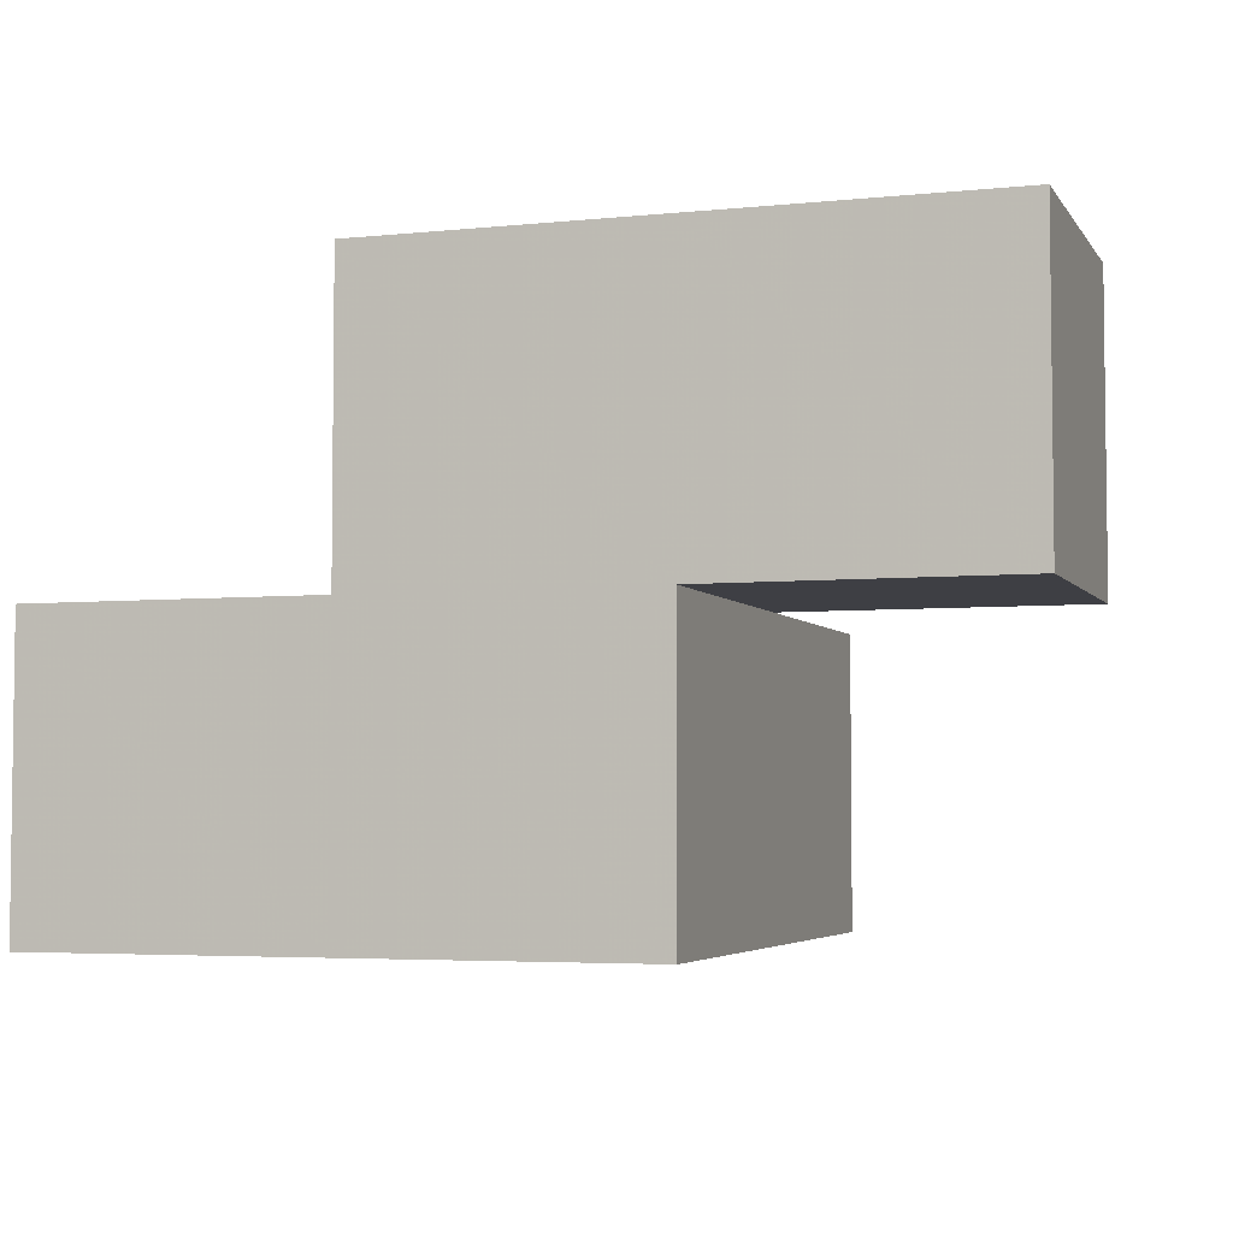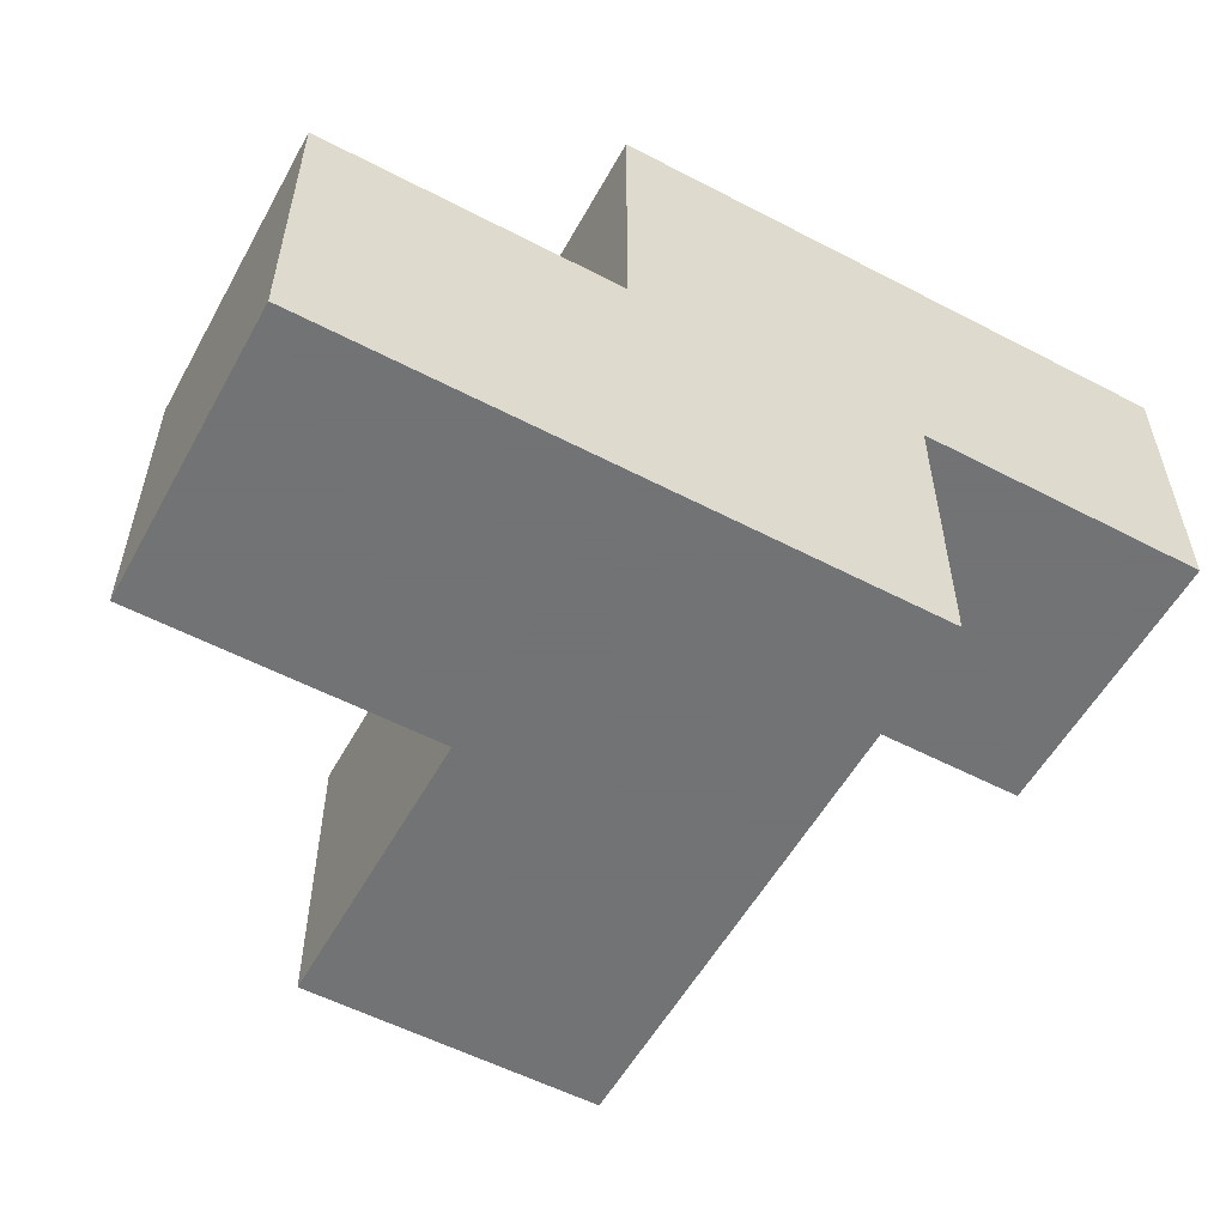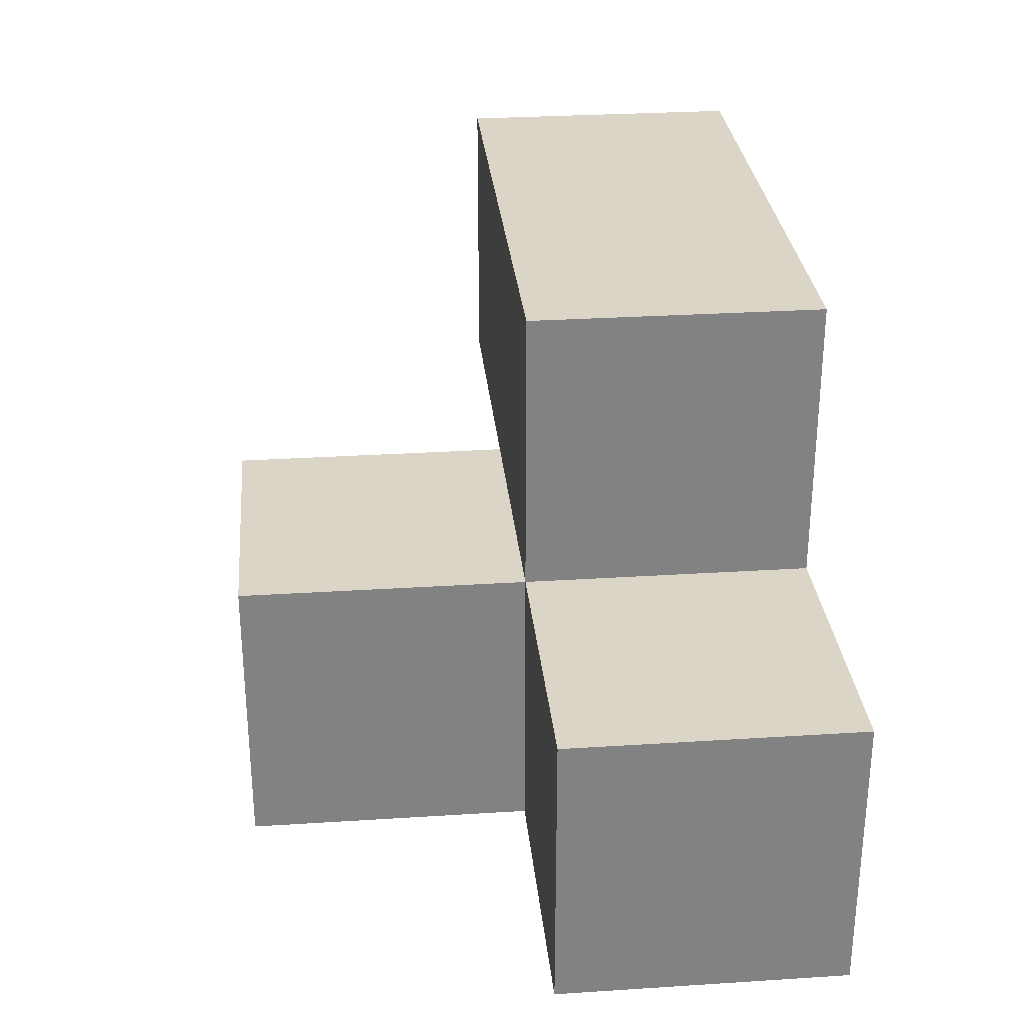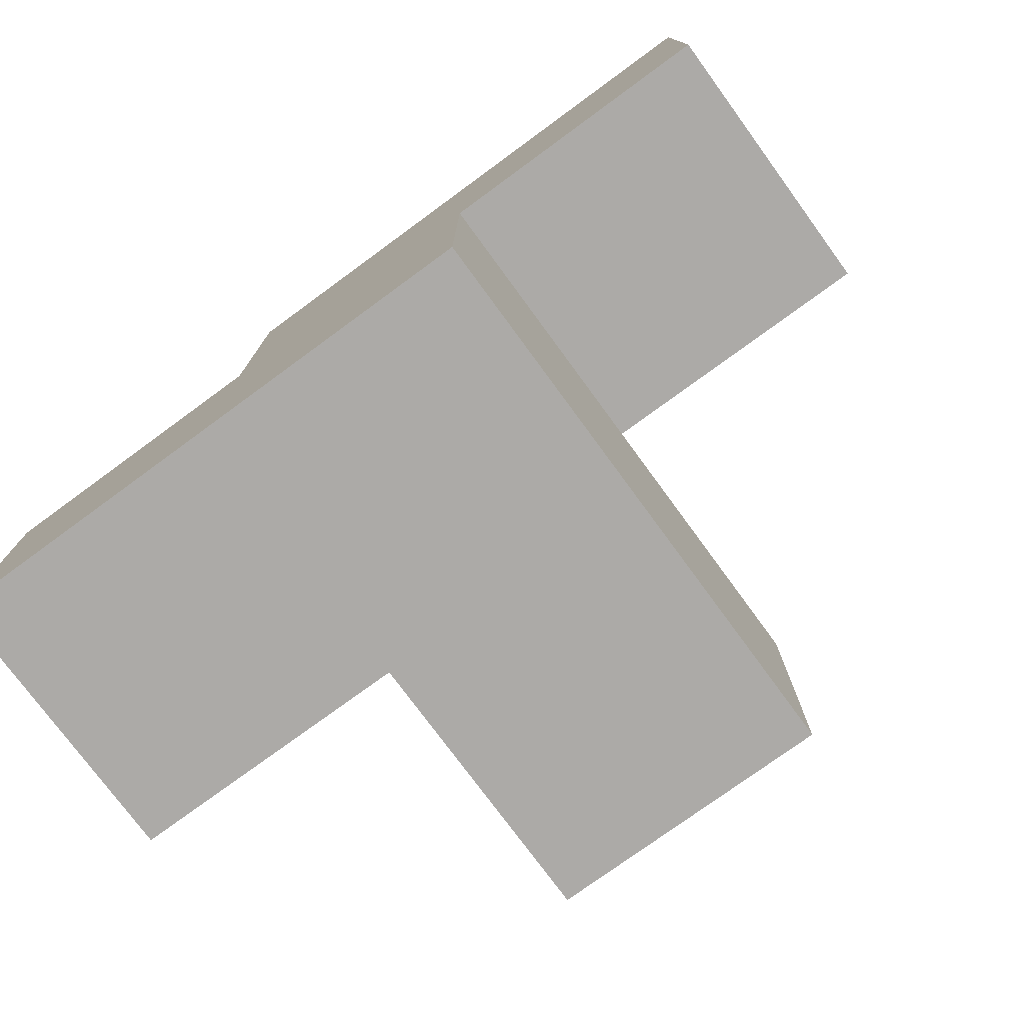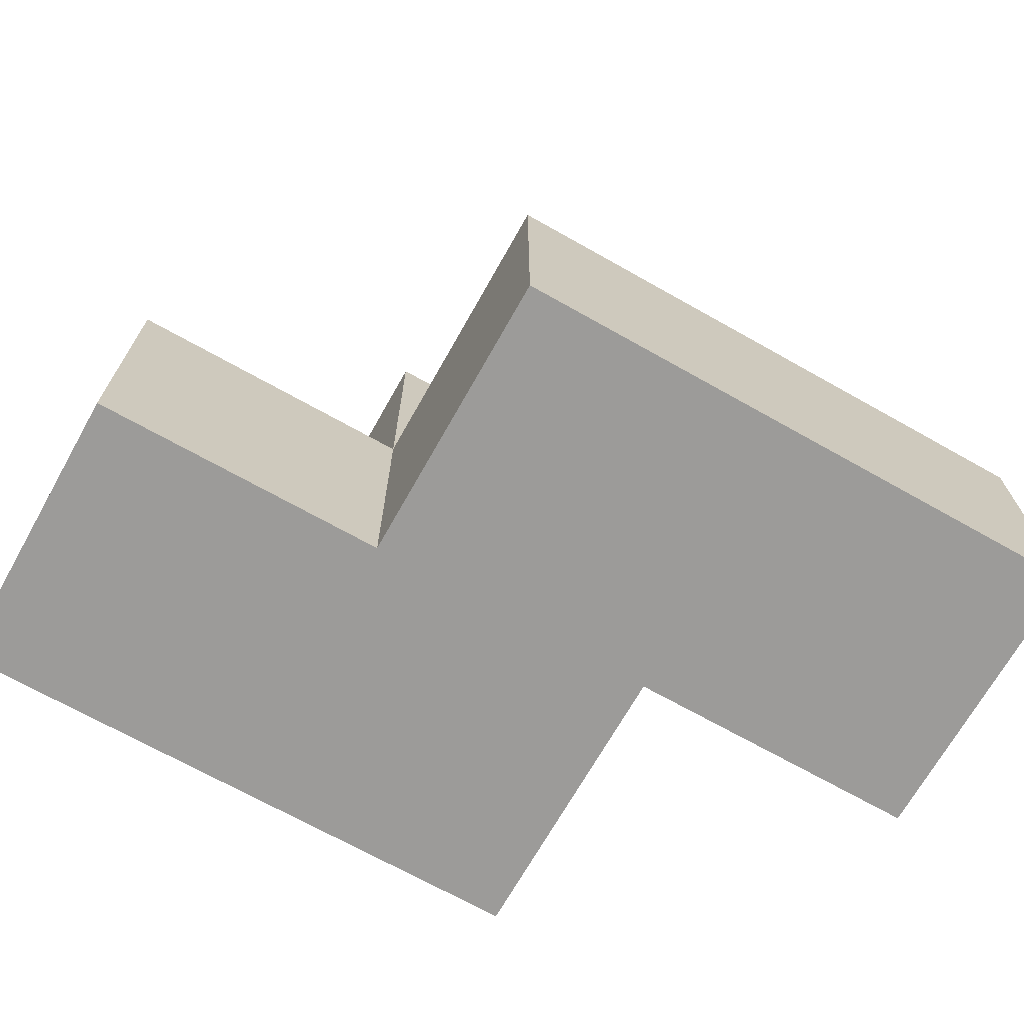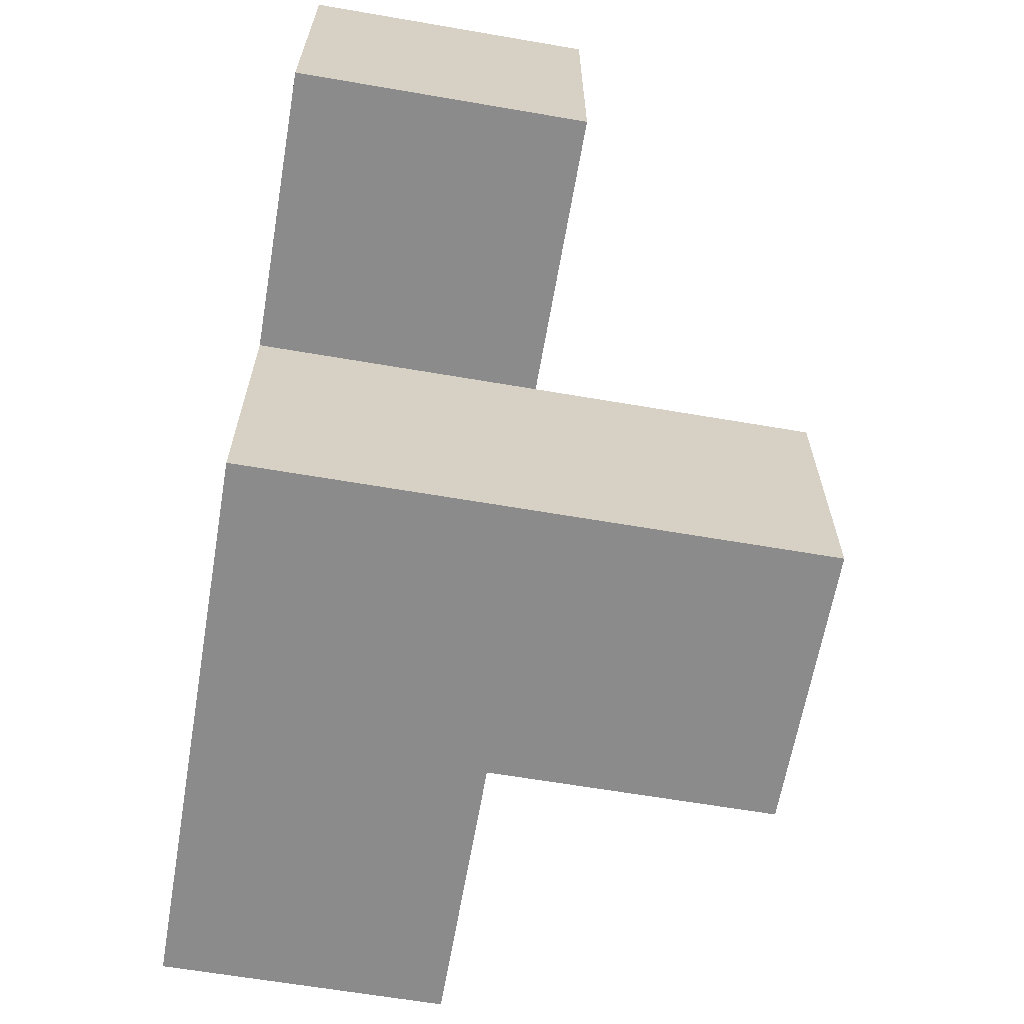
<metadata>
{"format":"obj","ext":"obj","renderer":"f3d","projection":"perspective","resolution":1024,"background":"white","views":[{"elev":-4.4,"azim":18.4,"up":"+Z"},{"elev":-55.7,"azim":-28.7,"up":"+Z"},{"elev":29.5,"azim":-95.4,"up":"+Z"},{"elev":-76.1,"azim":36.2,"up":"+Z"},{"elev":-69.7,"azim":-29.4,"up":"+Y"},{"elev":-63.9,"azim":80.2,"up":"+Z"}]}
</metadata>
<code>
v 1.995 0.0075 2.009
v 1.995 1.988 2.009
v 0.015 0.9975 2.999
v 1.995 0.9975 2.999
v 1.005 1.988 2.009
v 2.985 0.0075 2.999
v 1.005 0.0075 3.989
v 1.005 0.9975 2.999
v 1.995 0.9975 2.009
v 1.995 0.0075 3.989
v 0.015 0.9975 2.009
v 2.985 0.9975 3.989
v 0.015 0.0075 2.999
v 1.005 0.9975 2.009
v 1.005 0.0075 2.999
v 1.995 0.0075 2.999
v 1.995 0.9975 3.989
v 1.995 1.988 2.999
v 2.985 0.9975 2.999
v 1.005 1.988 2.999
v 0.015 0.0075 2.009
v 1.005 0.9975 3.989
v 1.005 0.0075 2.009
v 2.985 0.0075 3.989
f 1 23 9
f 14 9 23
f 23 1 15
f 16 15 1
f 1 9 16
f 4 16 9
f 23 21 14
f 11 14 21
f 13 15 3
f 8 3 15
f 21 23 13
f 15 13 23
f 14 11 8
f 3 8 11
f 11 21 3
f 13 3 21
f 7 10 22
f 17 22 10
f 15 16 7
f 10 7 16
f 4 8 17
f 22 17 8
f 8 15 22
f 7 22 15
f 9 14 2
f 5 2 14
f 8 4 20
f 18 20 4
f 2 5 18
f 20 18 5
f 5 14 20
f 8 20 14
f 9 2 4
f 18 4 2
f 6 16 19
f 4 19 16
f 10 24 17
f 12 17 24
f 16 6 10
f 24 10 6
f 19 4 12
f 17 12 4
f 6 19 24
f 12 24 19

</code>
